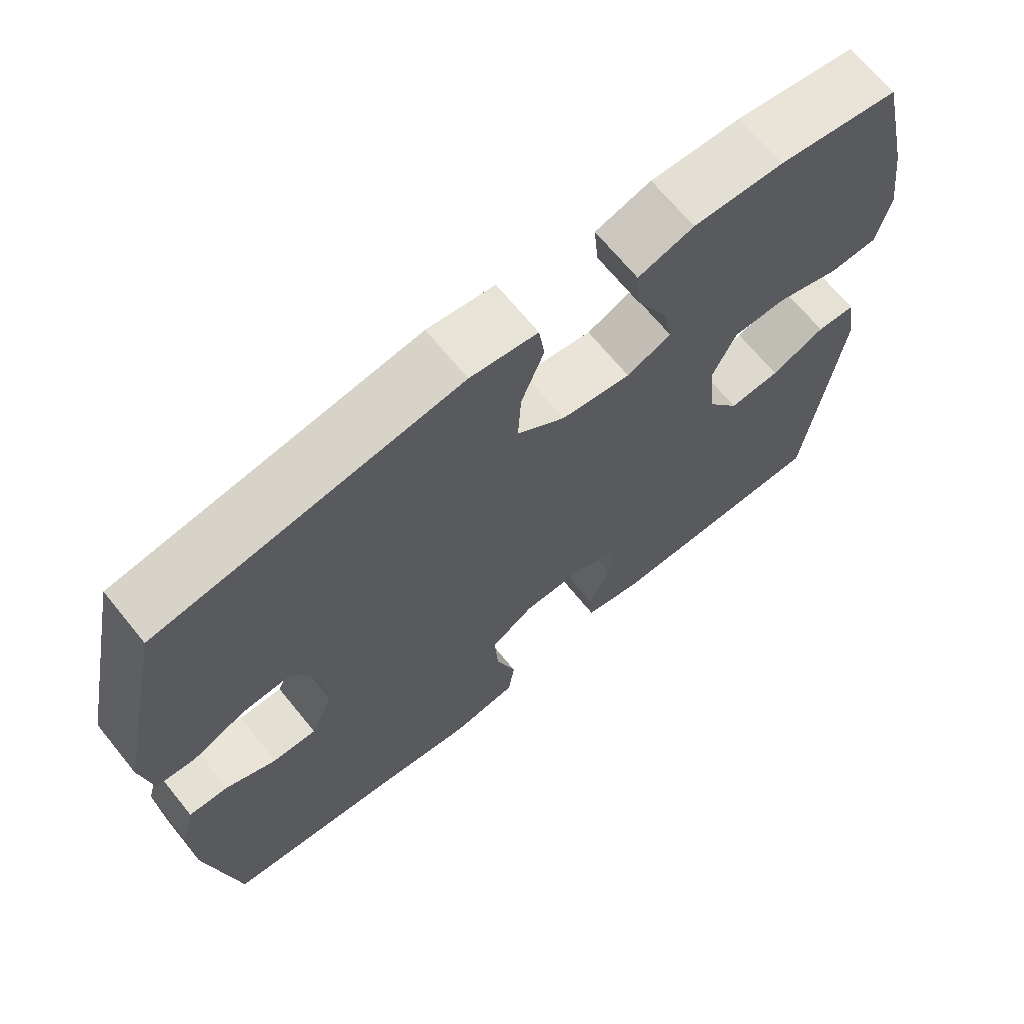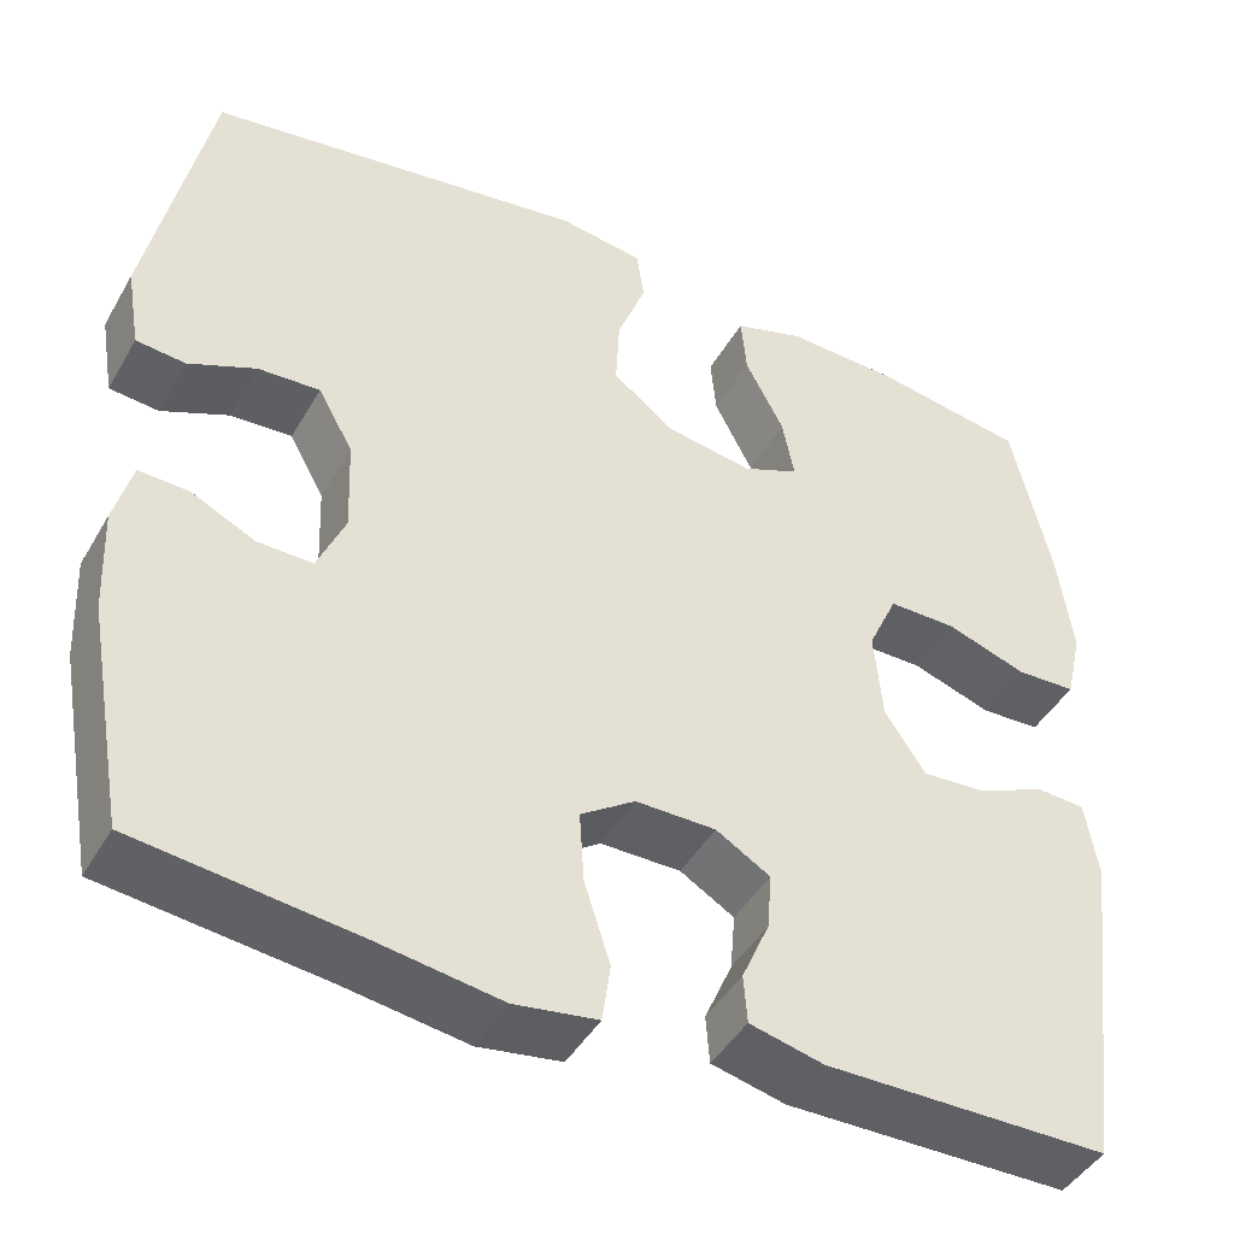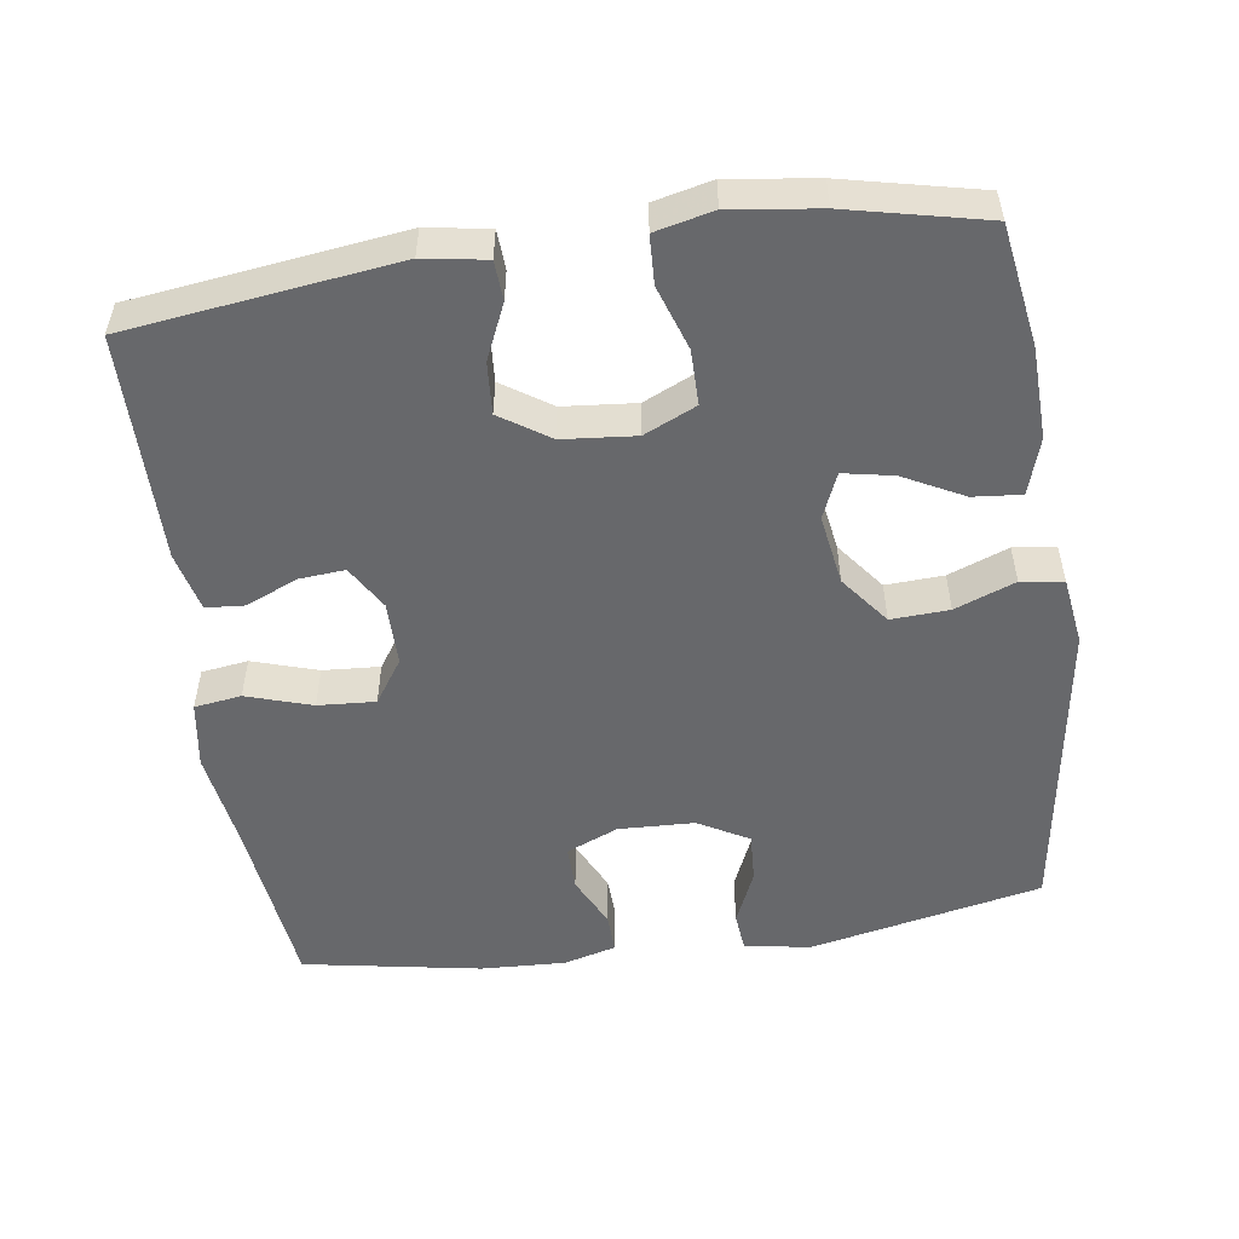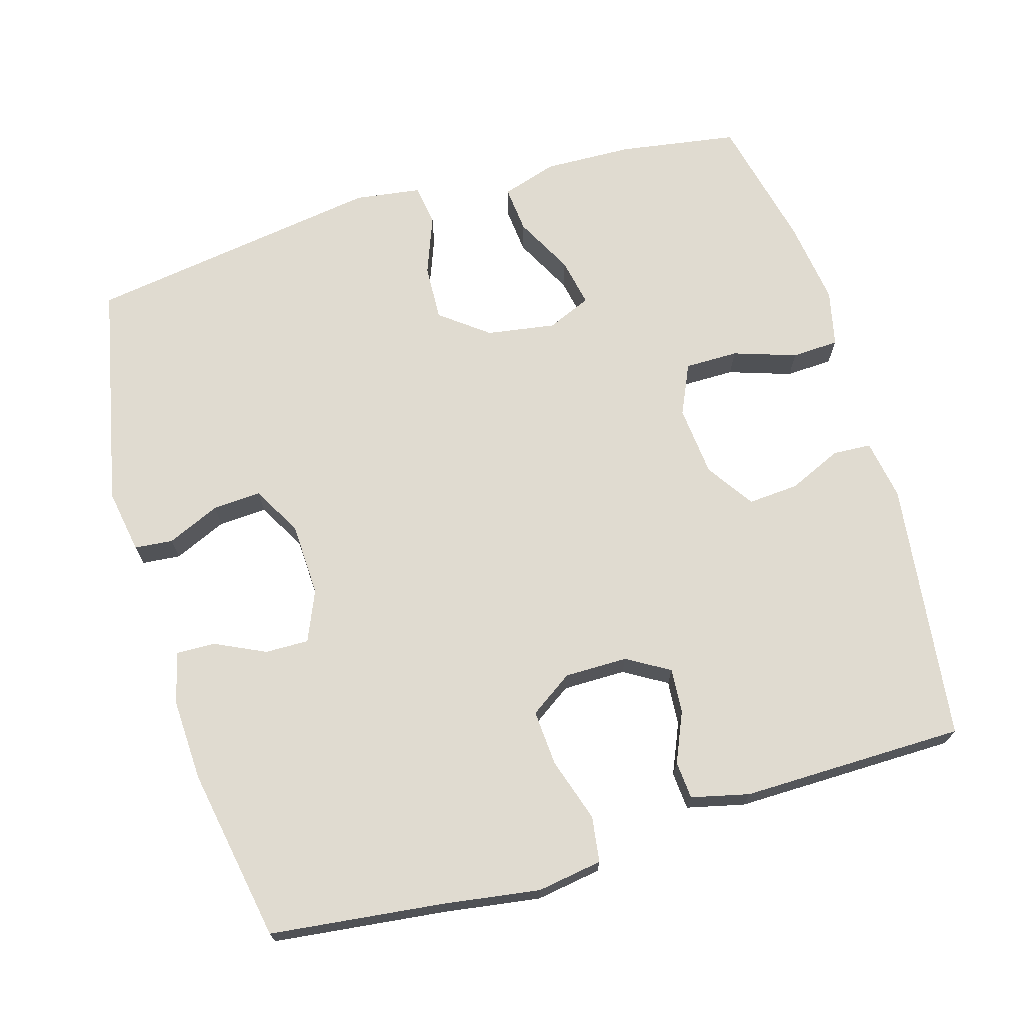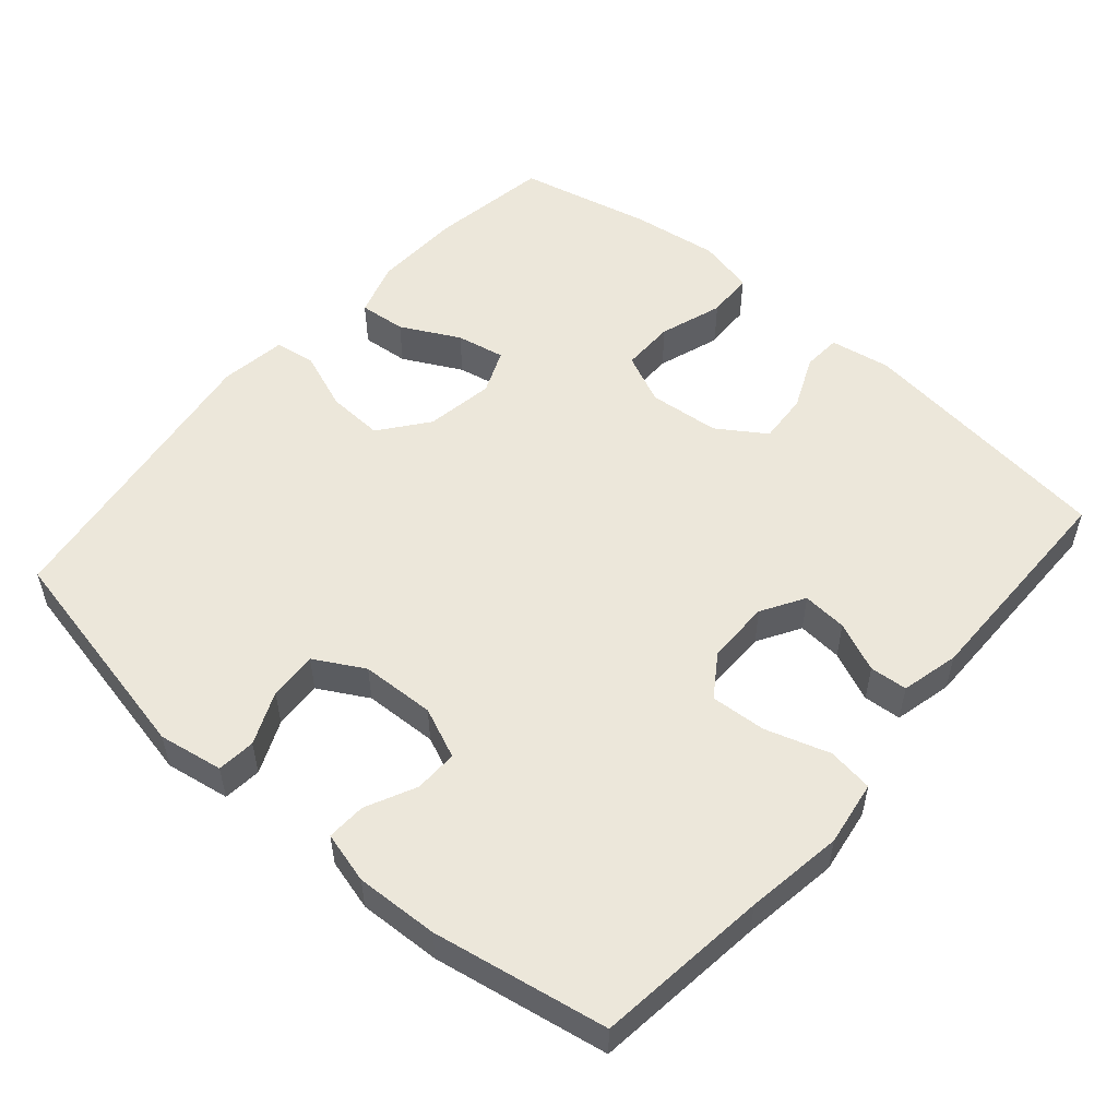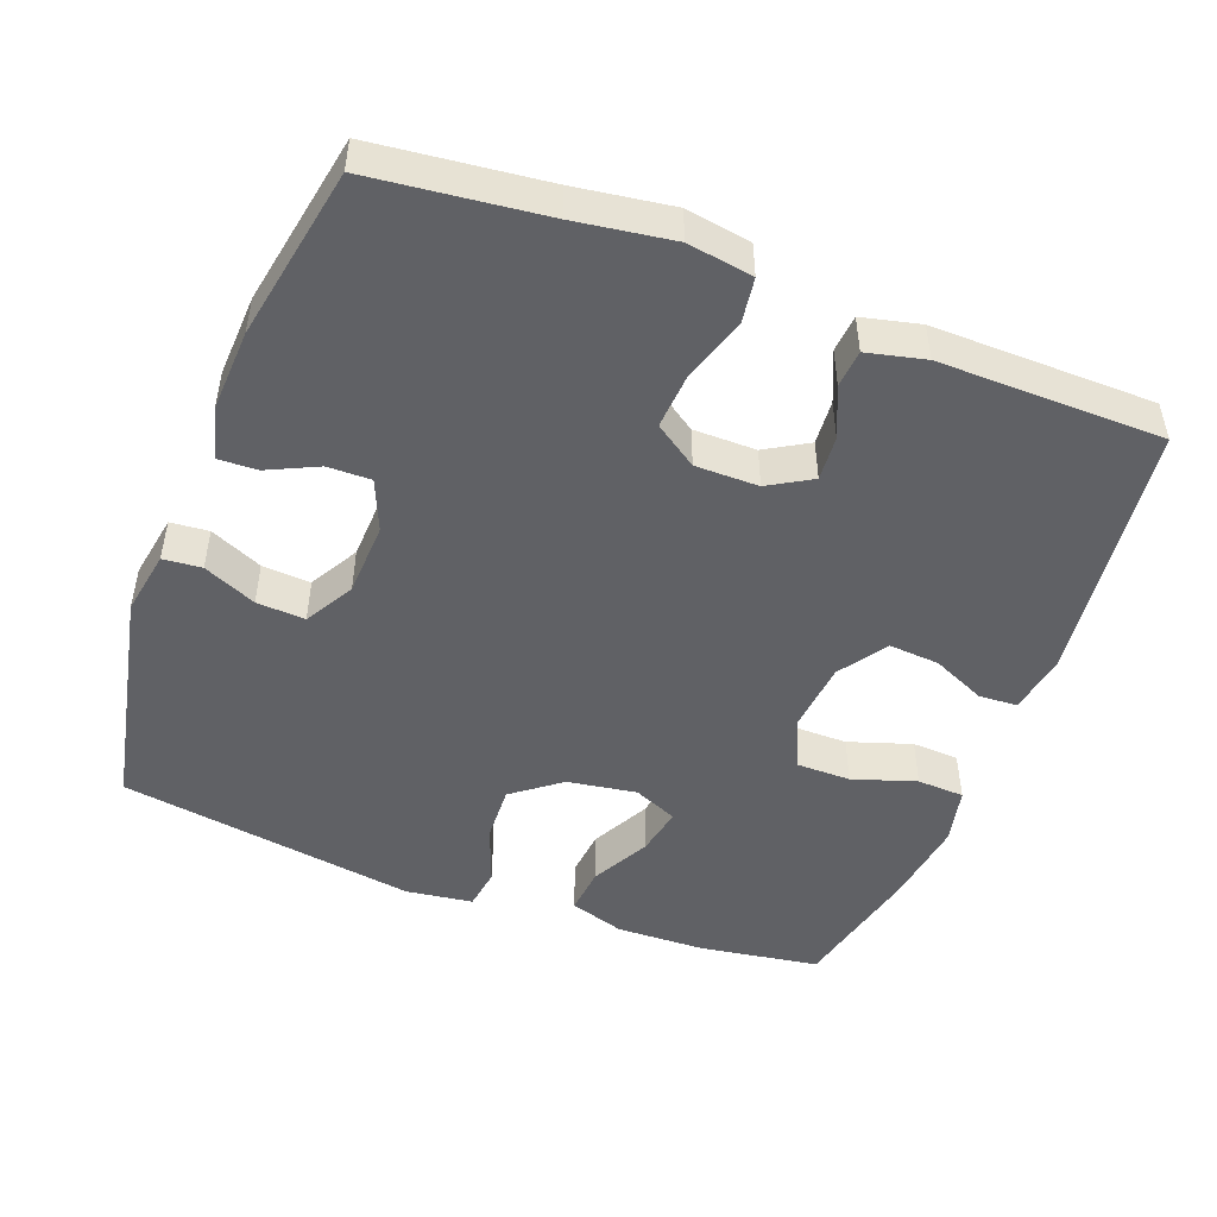
<metadata>
{"format":"obj","ext":"obj","renderer":"f3d","projection":"perspective","resolution":1024,"background":"white","views":[{"elev":67.9,"azim":140.9,"up":"+Z"},{"elev":-44.4,"azim":151.8,"up":"+Z"},{"elev":-52.5,"azim":-81.8,"up":"+Y"},{"elev":70.0,"azim":163.5,"up":"+Y"},{"elev":53.4,"azim":130.9,"up":"+Y"},{"elev":-48.6,"azim":159.0,"up":"+Y"}]}
</metadata>
<code>
v 0.5 0.07 0.5
v 0.566 0.07 0.187
v 0.551 0.07 0.098
v 0.498 0.07 0.093
v 0.425 0.07 0.125
v 0.358 0.07 0.129
v 0.32 0.07 0.061
v 0.316 0.07 -0.041
v 0.346 0.07 -0.111
v 0.406 0.07 -0.11
v 0.475 0.07 -0.077
v 0.529 0.07 -0.075
v 0.548 0.07 -0.146
v 0.543 0.07 -0.26
v 0.5 0.07 -0.5
v 0.262 0.07 -0.528
v 0.128 0.07 -0.548
v 0.038 0.07 -0.534
v 0.029 0.07 -0.471
v 0.057 0.07 -0.383
v 0.062 0.07 -0.306
v 0.003 0.07 -0.266
v -0.084 0.07 -0.266
v -0.143 0.07 -0.301
v -0.138 0.07 -0.363
v -0.108 0.07 -0.432
v -0.112 0.07 -0.484
v -0.192 0.07 -0.503
v -0.5 0.07 -0.5
v -0.546 0.07 -0.139
v -0.532 0.07 -0.055
v -0.479 0.07 -0.052
v -0.405 0.07 -0.085
v -0.335 0.07 -0.09
v -0.291 0.07 -0.024
v -0.282 0.07 0.074
v -0.314 0.07 0.144
v -0.388 0.07 0.144
v -0.475 0.07 0.115
v -0.54 0.07 0.118
v -0.558 0.07 0.196
v -0.542 0.07 0.315
v -0.5 0.07 0.5
v -0.336 0.07 0.526
v -0.213 0.07 0.53
v -0.137 0.07 0.506
v -0.143 0.07 0.441
v -0.185 0.07 0.36
v -0.198 0.07 0.293
v -0.137 0.07 0.267
v -0.042 0.07 0.282
v 0.024 0.07 0.333
v 0.02 0.07 0.411
v -0.011 0.07 0.492
v -0.003 0.07 0.549
v 0.089 0.07 0.562
v 0.5 0 0.5
v 0.566 0 0.187
v 0.551 0 0.098
v 0.498 0 0.093
v 0.425 0 0.125
v 0.358 0 0.129
v 0.32 0 0.061
v 0.316 0 -0.041
v 0.346 0 -0.111
v 0.406 0 -0.11
v 0.475 0 -0.077
v 0.529 0 -0.075
v 0.548 0 -0.146
v 0.543 0 -0.26
v 0.5 0 -0.5
v 0.262 0 -0.528
v 0.128 0 -0.548
v 0.038 0 -0.534
v 0.029 0 -0.471
v 0.057 0 -0.383
v 0.062 0 -0.306
v 0.003 0 -0.266
v -0.084 0 -0.266
v -0.143 0 -0.301
v -0.138 0 -0.363
v -0.108 0 -0.432
v -0.112 0 -0.484
v -0.192 0 -0.503
v -0.5 0 -0.5
v -0.546 0 -0.139
v -0.532 0 -0.055
v -0.479 0 -0.052
v -0.405 0 -0.085
v -0.335 0 -0.09
v -0.291 0 -0.024
v -0.282 0 0.074
v -0.314 0 0.144
v -0.388 0 0.144
v -0.475 0 0.115
v -0.54 0 0.118
v -0.558 0 0.196
v -0.542 0 0.315
v -0.5 0 0.5
v -0.336 0 0.526
v -0.213 0 0.53
v -0.137 0 0.506
v -0.143 0 0.441
v -0.185 0 0.36
v -0.198 0 0.293
v -0.137 0 0.267
v -0.042 0 0.282
v 0.024 0 0.333
v 0.02 0 0.411
v -0.011 0 0.492
v -0.003 0 0.549
v 0.089 0 0.562
f 3 4 5
f 2 3 5
f 1 2 5
f 56 1 5
f 55 56 5
f 54 55 5
f 53 54 5
f 52 53 5 6
f 51 52 6 7
f 50 51 7 8
f 49 50 8 9
f 46 47 48
f 45 46 48
f 44 45 48
f 43 44 48
f 42 43 48
f 41 42 48
f 40 41 48
f 39 40 48
f 38 39 48
f 37 38 48 49
f 36 37 49 9
f 31 32 33
f 30 31 33
f 29 30 33
f 28 29 33
f 27 28 33
f 26 27 33
f 25 26 33
f 24 25 33 34
f 23 24 34 35
f 18 19 20
f 17 18 20
f 16 17 20
f 16 20 21
f 15 16 21
f 14 15 21
f 13 14 21
f 12 13 21
f 11 12 21
f 10 11 21
f 9 10 21 22
f 23 35 36
f 22 23 36
f 9 22 36
f 61 60 59
f 61 59 58
f 61 58 57
f 61 57 112
f 61 112 111
f 61 111 110
f 61 110 109
f 62 61 109 108
f 63 62 108 107
f 64 63 107 106
f 65 64 106 105
f 104 103 102
f 104 102 101
f 104 101 100
f 104 100 99
f 104 99 98
f 104 98 97
f 104 97 96
f 104 96 95
f 104 95 94
f 105 104 94 93
f 65 105 93 92
f 89 88 87
f 89 87 86
f 89 86 85
f 89 85 84
f 89 84 83
f 89 83 82
f 89 82 81
f 90 89 81 80
f 91 90 80 79
f 76 75 74
f 76 74 73
f 76 73 72
f 77 76 72
f 77 72 71
f 77 71 70
f 77 70 69
f 77 69 68
f 77 68 67
f 77 67 66
f 78 77 66 65
f 92 91 79
f 92 79 78
f 92 78 65
f 1 57 58 2
f 2 58 59 3
f 3 59 60 4
f 4 60 61 5
f 5 61 62 6
f 6 62 63 7
f 7 63 64 8
f 8 64 65 9
f 9 65 66 10
f 10 66 67 11
f 11 67 68 12
f 12 68 69 13
f 13 69 70 14
f 14 70 71 15
f 15 71 72 16
f 16 72 73 17
f 17 73 74 18
f 18 74 75 19
f 19 75 76 20
f 20 76 77 21
f 21 77 78 22
f 22 78 79 23
f 23 79 80 24
f 24 80 81 25
f 25 81 82 26
f 26 82 83 27
f 27 83 84 28
f 28 84 85 29
f 29 85 86 30
f 30 86 87 31
f 31 87 88 32
f 32 88 89 33
f 33 89 90 34
f 34 90 91 35
f 35 91 92 36
f 36 92 93 37
f 37 93 94 38
f 38 94 95 39
f 39 95 96 40
f 40 96 97 41
f 41 97 98 42
f 42 98 99 43
f 43 99 100 44
f 44 100 101 45
f 45 101 102 46
f 46 102 103 47
f 47 103 104 48
f 48 104 105 49
f 49 105 106 50
f 50 106 107 51
f 51 107 108 52
f 52 108 109 53
f 53 109 110 54
f 54 110 111 55
f 55 111 112 56
f 56 112 57 1

</code>
